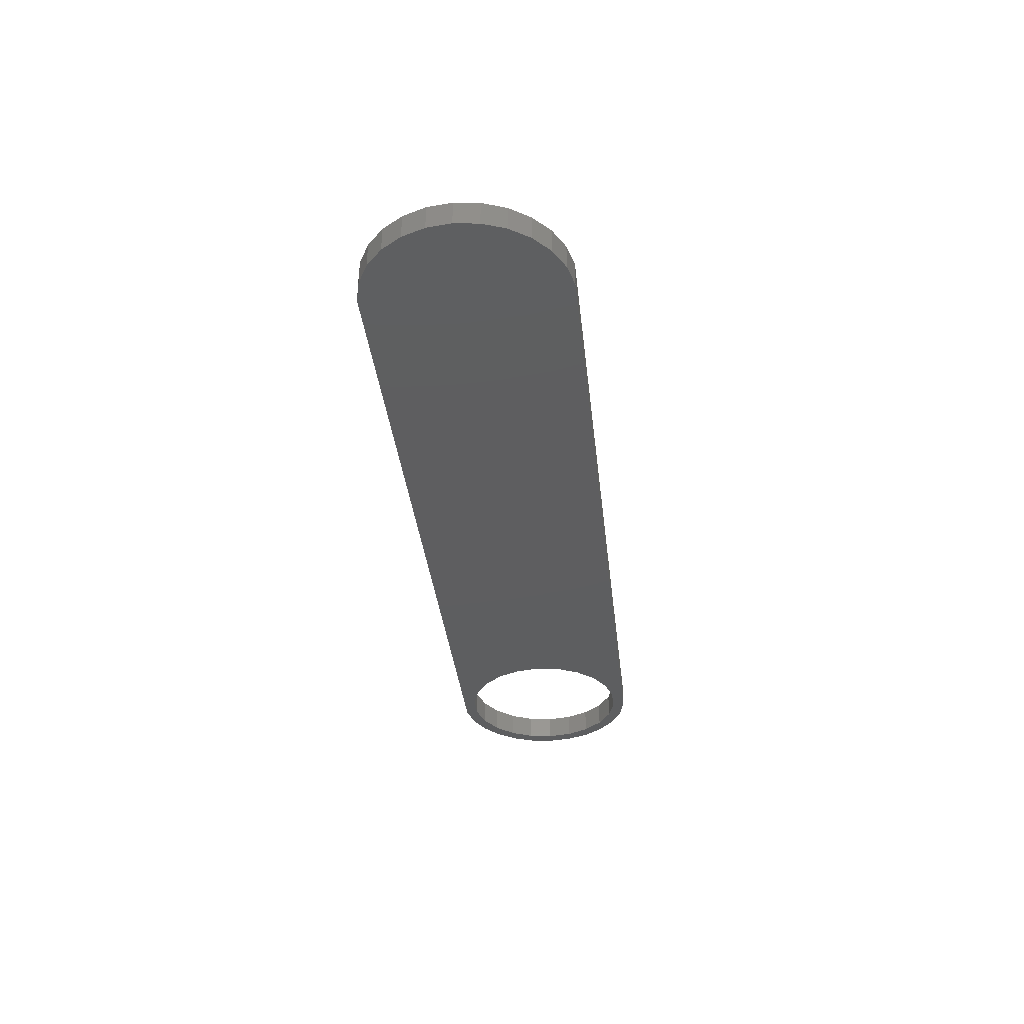
<metadata>
{"format":"stl","ext":"stl","renderer":"f3d","projection":"perspective","resolution":1024,"background":"white","views":[{"elev":-35.4,"azim":-83.8,"up":"+Z"}]}
</metadata>
<code>
# stl→obj: 458 verts, 916 faces
v 67 0 0
v 68 0 0
v 67.77 -1.915 0
v 66.72 -1.972 0
v 67.08 -3.718 0
v 67.77 1.915 0
v 66.72 1.972 0
v 65.89 -3.784 0
v 65.99 -5.305 0
v 64.58 -5.29 0
v 64.54 -6.584 0
v 62.91 -6.367 0
v 62.84 -7.48 0
v 61 -6.929 0
v 60.96 -7.942 0
v 59 -6.929 0
v 57.09 -6.367 0
v 53.28 -1.972 0
v -0.9643 -7.942 0
v 53 0 0
v 54.11 -3.784 0
v 55.42 -5.29 0
v 67.08 3.718 0
v 65.89 3.784 0
v 65.99 5.305 0
v 64.58 5.29 0
v 64.54 6.584 0
v 62.91 6.367 0
v 62.84 7.48 0
v 61 6.929 0
v 60.96 7.942 0
v 59 6.929 0
v 57.09 6.367 0
v -0.9643 7.942 0
v 53.28 1.972 0
v 54.11 3.784 0
v 55.42 5.29 0
v -2.837 -7.48 0
v -2.837 7.48 0
v -4.545 -6.584 0
v -4.545 6.584 0
v -5.988 -5.305 0
v -5.988 5.305 0
v -7.084 -3.718 0
v -7.084 3.718 0
v -7.768 -1.915 0
v -7.768 1.915 0
v -8 0 0
v -7.768 1.915 2
v -8 0 2
v -0.9643 -7.942 2
v -2.837 -7.48 2
v 60.96 -7.942 2
v 2.438 3.478 2
v 7.791 -0.07201 2
v 7.954 3.478 2
v 2.438 -0.07201 2
v 34.5 -1.334 2
v 31.09 -3.962 2
v 33.42 -3.962 2
v 27.71 1.848 2
v 29.86 -3.962 2
v 29.86 3.369 2
v 25.84 -0.776 2
v 22.46 -1.861 2
v 20.51 -2.056 2
v 21.57 -2.588 2
v 22.46 -0.776 2
v 20.26 1.976 2
v 18.8 3.425 2
v 20.06 2.364 2
v 14.08 -0.159 2
v 19.18 3.235 2
v 19.82 2.703 2
v 19.53 2.993 2
v 14.13 -0.9968 2
v 18.38 3.561 2
v 14.31 -1.748 2
v 17.92 3.643 2
v 17.43 3.67 2
v 19.94 -2.934 2
v 14.3 1.433 2
v 17.49 -4.063 2
v 16.68 3.606 2
v 19.25 -3.561 2
v 14.57 2.087 2
v 16.02 3.414 2
v 18.43 -3.938 2
v 14.96 2.646 2
v 15.45 3.094 2
v 14.59 -2.413 2
v 16.74 -3.996 2
v 15 -2.992 2
v 14.13 0.6846 2
v 16.08 -3.795 2
v 15.5 -3.461 2
v 46.29 -2.827 2
v 41.77 -2.827 2
v 46.29 -5 2
v 67 0 2
v 68 0 2
v 67.77 1.915 2
v 66.72 1.972 2
v 67.08 3.718 2
v 67.77 -1.915 2
v 66.72 -1.972 2
v 65.89 3.784 2
v 65.99 5.305 2
v 64.58 5.29 2
v 64.54 6.584 2
v 62.91 6.367 2
v 62.84 7.48 2
v 61 6.929 2
v 60.96 7.942 2
v 59 6.929 2
v 57.09 6.367 2
v 53.28 1.972 2
v 48.78 -1.864 2
v 53 0 2
v 47.44 4.536 2
v 54.11 3.784 2
v 55.42 5.29 2
v 46.15 4.536 2
v 41.05 -1.329 2
v 41.77 -1.881 2
v 41.11 -0.2 2
v 41.06 0.9452 2
v 40.9 1.941 2
v 40.65 2.787 2
v 40.3 3.484 2
v 38.59 4.65 2
v 39.84 4.028 2
v 39.27 4.417 2
v 37.8 4.728 2
v 31.09 4.536 2
v 34.45 -0.2 2
v 34.5 0.9562 2
v 34.65 1.958 2
v 34.9 2.805 2
v 35.26 3.497 2
v 35.72 4.036 2
v 36.3 4.42 2
v 36.99 4.651 2
v 29.97 4.536 2
v 21.48 2.38 2
v 27.71 3.001 2
v 25.84 -1.861 2
v 27.43 -3.962 2
v 20.45 3.804 2
v 21.21 2.926 2
v 20.86 3.401 2
v -0.9643 7.942 2
v 19.97 4.136 2
v 19.43 4.395 2
v 18.82 4.58 2
v 18.15 4.691 2
v 12.84 0.924 2
v 10.86 4.536 2
v 12.76 -0.159 2
v 13.07 1.883 2
v 13.46 2.718 2
v 14 3.429 2
v 14.67 3.997 2
v 15.47 4.403 2
v 16.39 4.647 2
v 17.42 4.728 2
v 9.56 4.536 2
v 7.954 4.536 2
v -2.837 7.48 2
v 1.143 4.536 2
v 67.08 -3.718 2
v 65.89 -3.784 2
v 65.99 -5.305 2
v 64.58 -5.29 2
v 64.54 -6.584 2
v 62.91 -6.367 2
v 62.84 -7.48 2
v 61 -6.929 2
v 59 -6.929 2
v 57.09 -6.367 2
v 53.28 -1.972 2
v 48.78 -2.827 2
v 54.11 -3.784 2
v 47.44 -5 2
v 55.42 -5.29 2
v 47.44 -2.827 2
v 40.89 -2.316 2
v 40.63 -3.161 2
v 40.26 -3.864 2
v 39.79 -4.417 2
v 39.21 -4.812 2
v 38.54 -5.049 2
v 37.76 -5.128 2
v 33.42 -5 2
v 36.99 -5.049 2
v 34.66 -2.324 2
v 34.92 -3.17 2
v 35.28 -3.871 2
v 35.75 -4.421 2
v 36.31 -4.814 2
v 27.43 -5 2
v 21.25 -3.172 2
v 20.86 -3.683 2
v 20.41 -4.118 2
v 19.91 -4.48 2
v 19.35 -4.763 2
v 18.75 -4.966 2
v 18.11 -5.087 2
v 17.43 -5.128 2
v 16.73 -5.09 2
v 10.86 -5 2
v 12.79 -0.8983 2
v 12.9 -1.586 2
v 13.07 -2.222 2
v 13.31 -2.807 2
v 13.62 -3.334 2
v 13.99 -3.796 2
v 14.43 -4.194 2
v 14.92 -4.527 2
v 15.48 -4.79 2
v 16.08 -4.978 2
v 9.56 -5 2
v 7.791 -1.143 2
v 2.438 -5 2
v 2.438 -1.143 2
v 1.143 -5 2
v -4.545 6.584 2
v -5.988 5.305 2
v -7.084 3.718 2
v -4.545 -6.584 2
v -5.988 -5.305 2
v -7.084 -3.718 2
v -7.768 -1.915 2
v 47.44 -1.864 2
v 35.68 -0.2 2
v 39.87 -0.2 2
v 39.84 0.7656 2
v 35.72 0.777 2
v 39.75 1.588 2
v 39.83 -1.135 2
v 35.81 1.606 2
v 39.6 2.269 2
v 35.72 -1.152 2
v 35.96 2.287 2
v 39.39 2.806 2
v 39.74 -1.941 2
v 38.31 3.68 2
v 39.11 3.214 2
v 35.81 -1.967 2
v 38.75 3.505 2
v 39.58 -2.617 2
v 37.8 3.738 2
v 35.97 -2.645 2
v 36.18 2.82 2
v 39.36 -3.165 2
v 37.28 3.681 2
v 36.18 -3.186 2
v 37.78 -4.131 2
v 36.83 3.509 2
v 39.07 -3.588 2
v 36.46 3.222 2
v 38.28 -4.071 2
v 38.71 -3.89 2
v 37.27 -4.072 2
v 36.47 -3.599 2
v 36.83 -3.895 2
v 46.27 3.122 2
v 46.29 -1.864 2
v 46.29 3.159 2
v 46.17 2.943 2
v 46.01 2.655 2
v 45.94 2.532 2
v 45.88 2.433 2
v 45.83 2.357 2
v 43.37 -1.23 2
v 43 -1.729 2
v 42.89 -1.864 2
v 9.56 4.536 5
v 10.86 -5 5
v 10.86 4.536 5
v 9.56 -5 5
v 20.06 2.364 5
v 21.21 2.926 5
v 20.86 3.401 5
v 19.82 2.703 5
v 20.45 3.804 5
v 20.26 1.976 5
v 21.48 2.38 5
v 19.53 2.993 5
v 19.97 4.136 5
v 19.18 3.235 5
v 19.43 4.395 5
v 18.8 3.425 5
v 18.82 4.58 5
v 18.38 3.561 5
v 18.15 4.691 5
v 17.92 3.643 5
v 17.42 4.728 5
v 17.43 3.67 5
v 16.68 3.606 5
v 16.39 4.647 5
v 16.02 3.414 5
v 15.47 4.403 5
v 15.45 3.094 5
v 14.67 3.997 5
v 14.96 2.646 5
v 14 3.429 5
v 14.57 2.087 5
v 13.46 2.718 5
v 13.07 1.883 5
v 14.3 1.433 5
v 20.51 -2.056 5
v 21.25 -3.172 5
v 21.57 -2.588 5
v 19.94 -2.934 5
v 20.86 -3.683 5
v 20.41 -4.118 5
v 19.25 -3.561 5
v 19.91 -4.48 5
v 19.35 -4.763 5
v 18.43 -3.938 5
v 18.75 -4.966 5
v 18.11 -5.087 5
v 17.49 -4.063 5
v 17.43 -5.128 5
v 16.73 -5.09 5
v 16.74 -3.996 5
v 16.08 -4.978 5
v 16.08 -3.795 5
v 15.48 -4.79 5
v 15.5 -3.461 5
v 14.43 -4.194 5
v 15 -2.992 5
v 14.92 -4.527 5
v 13.62 -3.334 5
v 14.59 -2.413 5
v 13.31 -2.807 5
v 14.31 -1.748 5
v 12.9 -1.586 5
v 14.13 -0.9968 5
v 13.99 -3.796 5
v 12.79 -0.8983 5
v 14.08 -0.159 5
v 12.84 0.924 5
v 12.76 -0.159 5
v 14.13 0.6846 5
v 13.07 -2.222 5
v 39.84 0.7656 5
v 41.11 -0.2 5
v 41.06 0.9452 5
v 39.75 1.588 5
v 40.9 1.941 5
v 39.83 -1.135 5
v 39.87 -0.2 5
v 39.6 2.269 5
v 40.65 2.787 5
v 41.05 -1.329 5
v 39.39 2.806 5
v 40.3 3.484 5
v 39.74 -1.941 5
v 40.89 -2.316 5
v 39.11 3.214 5
v 39.84 4.028 5
v 38.75 3.505 5
v 39.27 4.417 5
v 38.59 4.65 5
v 38.31 3.68 5
v 37.8 4.728 5
v 37.8 3.738 5
v 37.28 3.681 5
v 36.99 4.651 5
v 36.83 3.509 5
v 36.3 4.42 5
v 36.46 3.222 5
v 35.72 4.036 5
v 35.26 3.497 5
v 36.18 2.82 5
v 34.9 2.805 5
v 35.96 2.287 5
v 34.65 1.958 5
v 35.81 1.606 5
v 34.5 0.9562 5
v 34.5 -1.334 5
v 35.68 -0.2 5
v 34.45 -0.2 5
v 35.72 0.777 5
v 34.66 -2.324 5
v 34.92 -3.17 5
v 35.28 -3.871 5
v 39.58 -2.617 5
v 40.63 -3.161 5
v 39.36 -3.165 5
v 40.26 -3.864 5
v 39.07 -3.588 5
v 39.79 -4.417 5
v 38.71 -3.89 5
v 39.21 -4.812 5
v 38.54 -5.049 5
v 38.28 -4.071 5
v 37.76 -5.128 5
v 37.78 -4.131 5
v 37.27 -4.072 5
v 36.99 -5.049 5
v 36.83 -3.895 5
v 35.75 -4.421 5
v 36.47 -3.599 5
v 36.31 -4.814 5
v 36.18 -3.186 5
v 35.97 -2.645 5
v 35.81 -1.967 5
v 35.72 -1.152 5
v 7.954 4.536 5
v 2.438 3.478 5
v 7.954 3.478 5
v 1.143 4.536 5
v 2.438 -0.07201 5
v 1.143 -5 5
v 2.438 -1.143 5
v 2.438 -5 5
v 7.791 -1.143 5
v 7.791 -0.07201 5
v 29.86 3.369 5
v 31.09 4.536 5
v 29.97 4.536 5
v 31.09 -3.962 5
v 33.42 -5 5
v 33.42 -3.962 5
v 29.86 -3.962 5
v 27.43 -5 5
v 27.43 -3.962 5
v 27.71 3.001 5
v 27.71 1.848 5
v 42.89 -1.864 5
v 46.29 -2.827 5
v 46.29 -1.864 5
v 41.77 -2.827 5
v 41.77 -1.881 5
v 46.29 3.159 5
v 47.44 -1.864 5
v 47.44 4.536 5
v 47.44 -2.827 5
v 46.15 4.536 5
v 46.27 3.122 5
v 46.17 2.943 5
v 46.01 2.655 5
v 45.94 2.532 5
v 45.88 2.433 5
v 45.83 2.357 5
v 43.37 -1.23 5
v 43 -1.729 5
v 48.78 -2.827 5
v 48.78 -1.864 5
v 47.44 -5 5
v 46.29 -5 5
v 22.46 -0.776 5
v 25.84 -1.861 5
v 25.84 -0.776 5
v 22.46 -1.861 5
f 1 2 3
f 4 3 5
f 2 1 6
f 7 6 1
f 3 4 1
f 8 5 9
f 5 8 4
f 9 10 8
f 11 10 9
f 11 12 10
f 13 12 11
f 13 14 12
f 15 14 13
f 15 16 14
f 15 17 16
f 18 19 20
f 21 19 18
f 22 19 21
f 17 19 22
f 19 17 15
f 6 7 23
f 24 23 7
f 23 24 25
f 26 25 24
f 26 27 25
f 28 27 26
f 28 29 27
f 30 29 28
f 30 31 29
f 32 31 30
f 33 31 32
f 34 20 19
f 20 34 35
f 35 34 36
f 36 34 37
f 37 34 33
f 33 34 31
f 38 34 19
f 38 39 34
f 40 39 38
f 40 41 39
f 42 41 40
f 42 43 41
f 44 43 42
f 44 45 43
f 46 45 44
f 46 47 45
f 47 46 48
f 48 49 47
f 49 48 50
f 38 51 52
f 51 38 19
f 19 53 51
f 53 19 15
f 54 55 56
f 55 54 57
f 58 59 60
f 61 62 63
f 64 62 61
f 65 66 67
f 68 69 66
f 70 69 71
f 69 72 66
f 73 71 74
f 73 74 75
f 76 66 72
f 71 73 70
f 69 70 77
f 78 66 76
f 69 77 79
f 69 79 80
f 66 78 81
f 82 69 80
f 83 81 78
f 82 80 84
f 81 83 85
f 86 84 87
f 85 83 88
f 89 87 90
f 91 83 78
f 87 89 86
f 83 91 92
f 84 86 82
f 93 92 91
f 69 82 94
f 92 93 95
f 69 94 72
f 95 93 96
f 97 98 99
f 100 101 102
f 103 102 104
f 101 100 105
f 106 105 100
f 102 103 100
f 107 104 108
f 104 107 103
f 108 109 107
f 110 109 108
f 110 111 109
f 112 111 110
f 112 113 111
f 114 113 112
f 114 115 113
f 114 116 115
f 117 118 119
f 120 117 121
f 120 121 122
f 117 120 118
f 116 120 122
f 123 116 114
f 116 123 120
f 124 125 126
f 123 126 125
f 123 127 126
f 123 128 127
f 123 129 128
f 123 130 129
f 131 123 114
f 123 132 130
f 123 133 132
f 123 131 133
f 114 134 131
f 135 134 114
f 135 136 137
f 135 137 138
f 59 136 135
f 139 135 138
f 140 135 139
f 141 135 140
f 142 135 141
f 143 135 142
f 134 135 143
f 114 144 135
f 145 61 146
f 62 147 148
f 147 62 64
f 61 145 64
f 66 65 68
f 69 68 145
f 64 145 68
f 149 146 144
f 146 150 145
f 146 151 150
f 146 149 151
f 152 144 114
f 144 153 149
f 144 154 153
f 144 155 154
f 144 156 155
f 144 152 156
f 157 158 159
f 160 158 157
f 161 158 160
f 162 158 161
f 163 158 162
f 164 158 163
f 165 158 164
f 152 165 166
f 156 152 166
f 165 152 158
f 56 167 168
f 158 152 167
f 167 152 168
f 169 170 152
f 168 152 170
f 105 106 171
f 172 171 106
f 171 172 173
f 174 173 172
f 174 175 173
f 176 175 174
f 176 177 175
f 178 177 176
f 178 53 177
f 179 53 178
f 180 53 179
f 118 181 119
f 182 181 118
f 181 182 183
f 184 183 182
f 183 184 185
f 184 182 186
f 185 184 180
f 180 184 53
f 99 53 184
f 187 125 124
f 125 187 98
f 188 98 187
f 189 98 188
f 98 189 99
f 190 99 189
f 191 99 190
f 192 99 191
f 193 99 192
f 99 193 53
f 194 193 195
f 59 58 136
f 60 196 58
f 60 197 196
f 60 198 197
f 194 198 60
f 198 194 199
f 199 194 200
f 200 194 195
f 193 194 53
f 201 53 194
f 148 147 201
f 65 201 147
f 202 65 67
f 65 202 201
f 203 201 202
f 204 201 203
f 205 201 204
f 206 201 205
f 207 201 206
f 208 201 207
f 51 201 208
f 51 208 209
f 51 209 210
f 211 159 158
f 159 211 212
f 212 211 213
f 213 211 214
f 211 215 214
f 211 216 215
f 211 217 216
f 211 218 217
f 211 219 218
f 211 220 219
f 211 221 220
f 211 210 221
f 51 210 211
f 51 211 222
f 55 167 56
f 167 55 222
f 223 222 55
f 224 223 225
f 223 224 222
f 51 222 224
f 51 224 226
f 201 51 53
f 227 170 169
f 228 170 227
f 226 52 51
f 229 170 228
f 226 230 52
f 49 170 229
f 226 231 230
f 50 170 49
f 226 232 231
f 170 50 226
f 226 233 232
f 226 50 233
f 118 120 234
f 235 236 237
f 238 237 239
f 236 235 240
f 241 239 242
f 243 240 235
f 244 242 245
f 240 243 246
f 247 245 248
f 249 246 243
f 247 248 250
f 246 249 251
f 245 247 252
f 253 251 249
f 254 245 252
f 251 253 255
f 254 252 256
f 257 255 253
f 258 255 257
f 254 256 259
f 255 258 260
f 254 259 261
f 262 260 258
f 245 254 244
f 260 262 263
f 242 244 241
f 258 257 264
f 239 241 238
f 265 264 257
f 237 238 235
f 264 265 266
f 267 268 269
f 270 268 267
f 271 268 270
f 272 268 271
f 273 268 272
f 274 268 273
f 275 268 274
f 276 268 275
f 268 276 277
f 31 152 114
f 152 31 34
f 173 5 171
f 5 173 9
f 171 3 105
f 3 171 5
f 101 6 102
f 6 101 2
f 42 230 231
f 230 42 40
f 44 233 46
f 233 44 232
f 46 50 48
f 50 46 233
f 41 228 227
f 228 41 43
f 102 23 104
f 23 102 6
f 40 52 230
f 52 40 38
f 42 232 44
f 232 42 231
f 47 229 45
f 229 47 49
f 45 228 43
f 228 45 229
f 39 227 169
f 227 39 41
f 34 169 152
f 169 34 39
f 29 114 112
f 114 29 31
f 11 173 175
f 173 11 9
f 105 2 101
f 2 105 3
f 25 110 108
f 110 25 27
f 104 25 108
f 25 104 23
f 27 112 110
f 112 27 29
f 13 175 177
f 175 13 11
f 15 177 53
f 177 15 13
f 28 109 111
f 109 28 26
f 119 35 117
f 35 119 20
f 10 172 8
f 172 10 174
f 14 179 178
f 179 14 16
f 24 109 26
f 109 24 107
f 7 107 24
f 107 7 103
f 32 113 115
f 113 32 30
f 37 116 122
f 116 37 33
f 121 37 122
f 37 121 36
f 4 100 1
f 100 4 106
f 183 18 181
f 18 183 21
f 30 111 113
f 111 30 28
f 181 20 119
f 20 181 18
f 117 36 121
f 36 117 35
f 33 115 116
f 115 33 32
f 1 103 7
f 103 1 100
f 12 178 176
f 178 12 14
f 17 185 180
f 185 17 22
f 185 21 183
f 21 185 22
f 10 176 174
f 176 10 12
f 16 180 179
f 180 16 17
f 8 106 4
f 106 8 172
f 278 279 280
f 279 278 281
f 282 283 284
f 285 284 286
f 287 283 282
f 283 287 288
f 289 286 290
f 284 285 282
f 286 289 285
f 291 290 292
f 290 291 289
f 293 292 294
f 292 293 291
f 294 295 293
f 296 295 294
f 296 297 295
f 298 297 296
f 297 298 299
f 298 300 299
f 301 300 298
f 301 302 300
f 303 302 301
f 303 304 302
f 305 304 303
f 304 305 306
f 307 306 305
f 306 307 308
f 309 308 307
f 308 310 311
f 310 308 309
f 312 313 314
f 315 313 312
f 313 315 316
f 316 315 317
f 318 317 315
f 317 318 319
f 319 318 320
f 321 320 318
f 320 321 322
f 321 323 322
f 324 323 321
f 324 325 323
f 326 324 327
f 324 326 325
f 328 327 329
f 327 328 326
f 330 329 331
f 329 330 328
f 332 331 333
f 331 334 330
f 335 333 336
f 331 332 334
f 337 336 338
f 339 338 340
f 333 341 332
f 342 340 343
f 344 311 310
f 342 343 345
f 311 344 346
f 340 342 339
f 338 347 337
f 345 346 344
f 333 335 341
f 346 345 343
f 336 337 335
f 338 339 347
f 348 349 350
f 351 350 352
f 353 349 354
f 355 352 356
f 349 353 357
f 358 356 359
f 360 357 353
f 357 360 361
f 362 359 363
f 349 348 354
f 350 351 348
f 352 355 351
f 356 358 355
f 364 363 365
f 359 362 358
f 363 364 362
f 366 364 365
f 366 367 364
f 368 367 366
f 368 369 367
f 368 370 369
f 371 370 368
f 371 372 370
f 373 372 371
f 372 373 374
f 375 374 373
f 376 374 375
f 374 376 377
f 378 377 376
f 377 378 379
f 380 379 378
f 379 380 381
f 382 381 380
f 383 384 385
f 381 382 386
f 387 384 383
f 385 386 382
f 388 384 387
f 386 385 384
f 384 388 389
f 390 361 360
f 361 390 391
f 392 391 390
f 391 392 393
f 394 393 392
f 393 394 395
f 396 395 394
f 395 396 397
f 396 398 397
f 399 398 396
f 400 399 401
f 399 400 398
f 402 400 401
f 402 403 400
f 404 403 402
f 405 404 406
f 404 407 403
f 389 406 408
f 389 408 409
f 389 409 410
f 404 405 407
f 389 410 411
f 389 411 384
f 406 389 405
f 412 413 414
f 415 416 413
f 417 416 415
f 415 413 412
f 416 417 418
f 418 417 419
f 416 420 421
f 420 416 418
f 422 423 424
f 425 426 427
f 423 422 425
f 428 425 422
f 428 426 425
f 429 428 430
f 428 429 426
f 431 422 424
f 422 431 432
f 433 434 435
f 436 433 437
f 433 436 434
f 438 439 440
f 435 439 438
f 439 435 441
f 442 443 438
f 442 438 440
f 443 442 444
f 442 445 444
f 442 446 445
f 442 447 446
f 442 448 447
f 437 448 442
f 448 437 449
f 449 437 450
f 450 437 433
f 439 451 452
f 451 439 441
f 434 441 435
f 441 434 453
f 453 434 454
f 455 456 457
f 456 455 458
f 208 322 323
f 322 208 207
f 207 320 322
f 320 207 206
f 206 319 320
f 319 206 205
f 205 317 319
f 317 205 204
f 204 316 317
f 316 204 203
f 316 202 313
f 202 316 203
f 313 67 314
f 67 313 202
f 67 312 314
f 312 67 66
f 81 312 66
f 312 81 315
f 81 318 315
f 318 81 85
f 85 321 318
f 321 85 88
f 88 324 321
f 324 88 83
f 83 327 324
f 327 83 92
f 92 329 327
f 329 92 95
f 95 331 329
f 331 95 96
f 96 333 331
f 333 96 93
f 333 91 336
f 91 333 93
f 336 78 338
f 78 336 91
f 338 76 340
f 76 338 78
f 340 72 343
f 72 340 76
f 343 94 346
f 94 343 72
f 346 82 311
f 82 346 94
f 311 86 308
f 86 311 82
f 308 89 306
f 89 308 86
f 89 304 306
f 304 89 90
f 90 302 304
f 302 90 87
f 87 300 302
f 300 87 84
f 84 299 300
f 299 84 80
f 80 297 299
f 297 80 79
f 79 295 297
f 295 79 77
f 77 293 295
f 293 77 70
f 70 291 293
f 291 70 73
f 73 289 291
f 289 73 75
f 75 285 289
f 285 75 74
f 71 285 74
f 285 71 282
f 69 282 71
f 282 69 287
f 69 288 287
f 288 69 145
f 288 150 283
f 150 288 145
f 283 151 284
f 151 283 150
f 151 286 284
f 286 151 149
f 149 290 286
f 290 149 153
f 153 292 290
f 292 153 154
f 154 294 292
f 294 154 155
f 155 296 294
f 296 155 156
f 156 298 296
f 298 156 166
f 166 301 298
f 301 166 165
f 165 303 301
f 303 165 164
f 164 305 303
f 305 164 163
f 163 307 305
f 307 163 162
f 161 307 162
f 307 161 309
f 160 309 161
f 309 160 310
f 157 310 160
f 310 157 344
f 159 344 157
f 344 159 345
f 212 345 159
f 345 212 342
f 213 342 212
f 342 213 339
f 214 339 213
f 339 214 347
f 215 347 214
f 347 215 337
f 216 337 215
f 337 216 335
f 217 335 216
f 335 217 341
f 217 332 341
f 332 217 218
f 218 334 332
f 334 218 219
f 219 330 334
f 330 219 220
f 220 328 330
f 328 220 221
f 221 326 328
f 326 221 210
f 210 325 326
f 325 210 209
f 209 323 325
f 323 209 208
f 192 397 398
f 397 192 191
f 191 395 397
f 395 191 190
f 395 189 393
f 189 395 190
f 393 188 391
f 188 393 189
f 391 187 361
f 187 391 188
f 361 124 357
f 124 361 187
f 357 126 349
f 126 357 124
f 349 127 350
f 127 349 126
f 350 128 352
f 128 350 127
f 352 129 356
f 129 352 128
f 356 130 359
f 130 356 129
f 359 132 363
f 132 359 130
f 132 365 363
f 365 132 133
f 133 366 365
f 366 133 131
f 131 368 366
f 368 131 134
f 134 371 368
f 371 134 143
f 143 373 371
f 373 143 142
f 142 375 373
f 375 142 141
f 140 375 141
f 375 140 376
f 139 376 140
f 376 139 378
f 138 378 139
f 378 138 380
f 137 380 138
f 380 137 382
f 136 382 137
f 382 136 385
f 58 385 136
f 385 58 383
f 196 383 58
f 383 196 387
f 197 387 196
f 387 197 388
f 198 388 197
f 388 198 389
f 199 389 198
f 389 199 405
f 199 407 405
f 407 199 200
f 200 403 407
f 403 200 195
f 195 400 403
f 400 195 193
f 193 398 400
f 398 193 192
f 264 404 402
f 404 264 266
f 266 406 404
f 406 266 265
f 406 257 408
f 257 406 265
f 408 253 409
f 253 408 257
f 409 249 410
f 249 409 253
f 410 243 411
f 243 410 249
f 411 235 384
f 235 411 243
f 384 238 386
f 238 384 235
f 386 241 381
f 241 386 238
f 381 244 379
f 244 381 241
f 379 254 377
f 254 379 244
f 377 261 374
f 261 377 254
f 261 372 374
f 372 261 259
f 259 370 372
f 370 259 256
f 256 369 370
f 369 256 252
f 252 367 369
f 367 252 247
f 247 364 367
f 364 247 250
f 250 362 364
f 362 250 248
f 245 362 248
f 362 245 358
f 242 358 245
f 358 242 355
f 239 355 242
f 355 239 351
f 237 351 239
f 351 237 348
f 236 348 237
f 348 236 354
f 240 354 236
f 354 240 353
f 246 353 240
f 353 246 360
f 251 360 246
f 360 251 390
f 255 390 251
f 390 255 392
f 260 392 255
f 392 260 394
f 260 396 394
f 396 260 263
f 263 399 396
f 399 263 262
f 262 401 399
f 401 262 258
f 258 402 401
f 402 258 264
f 225 420 418
f 420 225 223
f 420 55 421
f 55 420 223
f 55 416 421
f 416 55 57
f 416 54 413
f 54 416 57
f 54 414 413
f 414 54 56
f 414 168 412
f 168 414 56
f 168 415 412
f 415 168 170
f 226 415 170
f 415 226 417
f 226 419 417
f 419 226 224
f 419 225 418
f 225 419 224
f 158 278 280
f 278 158 167
f 222 278 167
f 278 222 281
f 222 279 281
f 279 222 211
f 279 158 280
f 158 279 211
f 60 425 427
f 425 60 59
f 425 135 423
f 135 425 59
f 135 424 423
f 424 135 144
f 144 431 424
f 431 144 146
f 61 431 146
f 431 61 432
f 61 422 432
f 422 61 63
f 62 422 63
f 422 62 428
f 62 430 428
f 430 62 148
f 201 430 148
f 430 201 429
f 201 426 429
f 426 201 194
f 426 60 427
f 60 426 194
f 186 451 441
f 451 186 182
f 451 118 452
f 118 451 182
f 118 439 452
f 439 118 234
f 439 120 440
f 120 439 234
f 120 442 440
f 442 120 123
f 125 442 123
f 442 125 437
f 98 437 125
f 437 98 436
f 98 434 436
f 434 98 97
f 99 434 97
f 434 99 454
f 99 453 454
f 453 99 184
f 453 186 441
f 186 453 184
f 433 276 450
f 276 433 277
f 450 275 449
f 275 450 276
f 449 274 448
f 274 449 275
f 448 273 447
f 273 448 274
f 447 272 446
f 272 447 273
f 446 271 445
f 271 446 272
f 445 270 444
f 270 445 271
f 444 267 443
f 267 444 270
f 443 269 438
f 269 443 267
f 268 438 269
f 438 268 435
f 268 433 435
f 433 268 277
f 64 455 457
f 455 64 68
f 65 455 68
f 455 65 458
f 65 456 458
f 456 65 147
f 456 64 457
f 64 456 147

</code>
